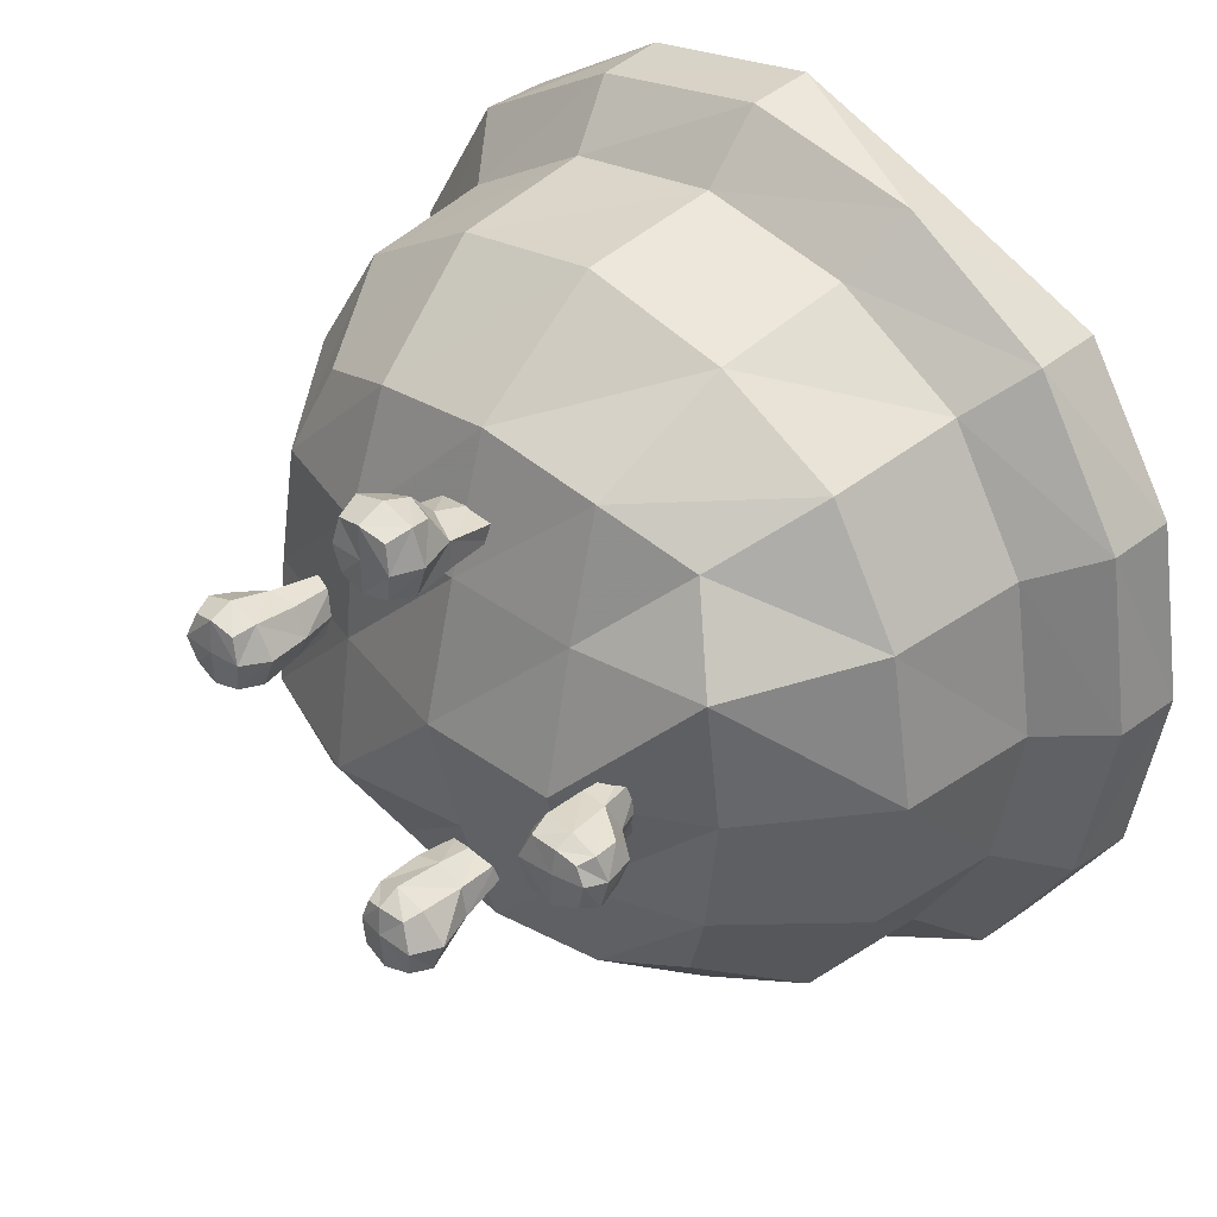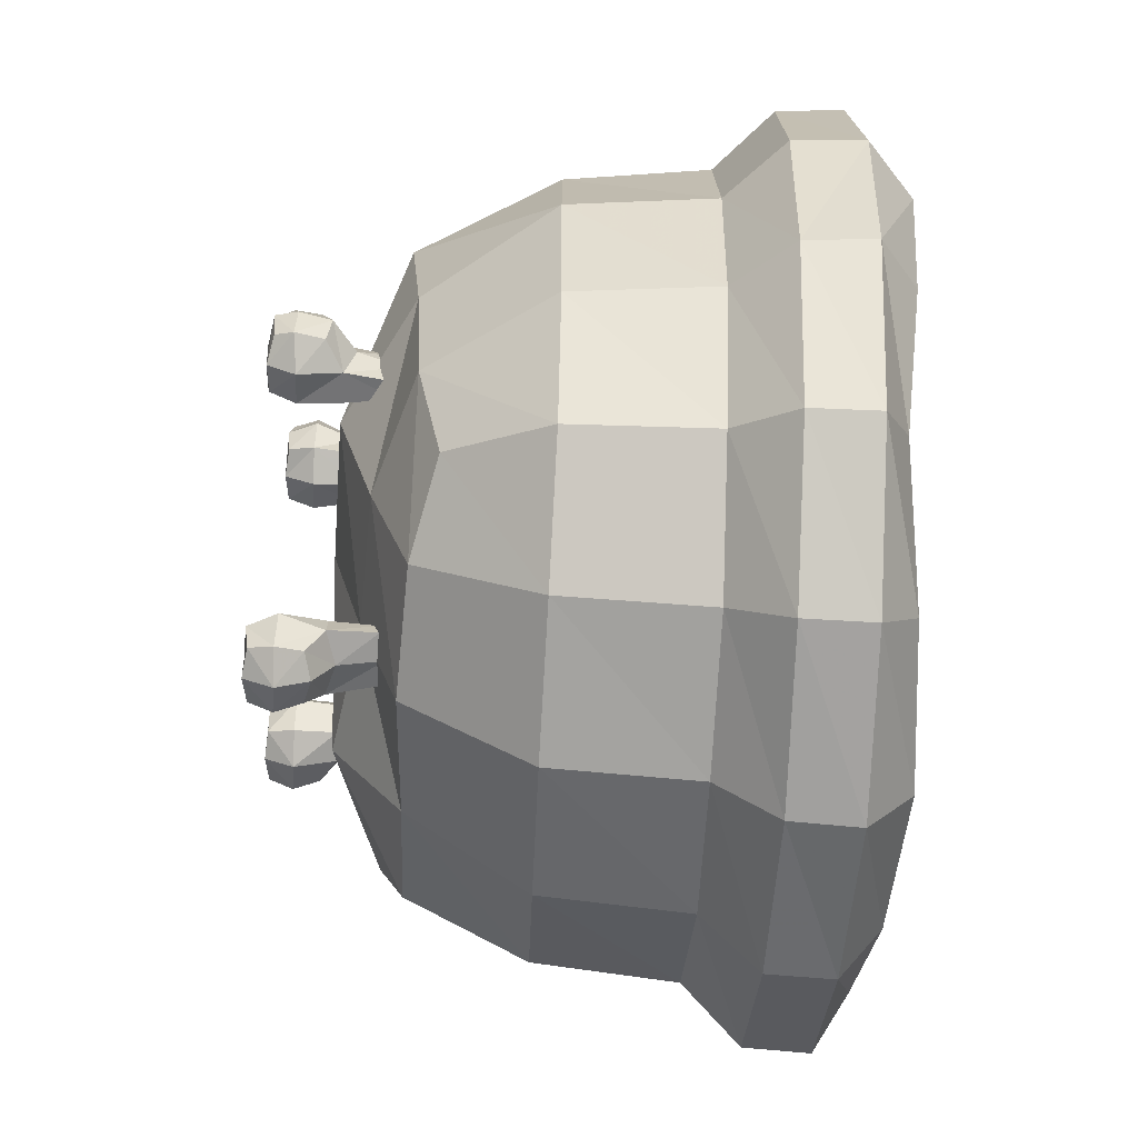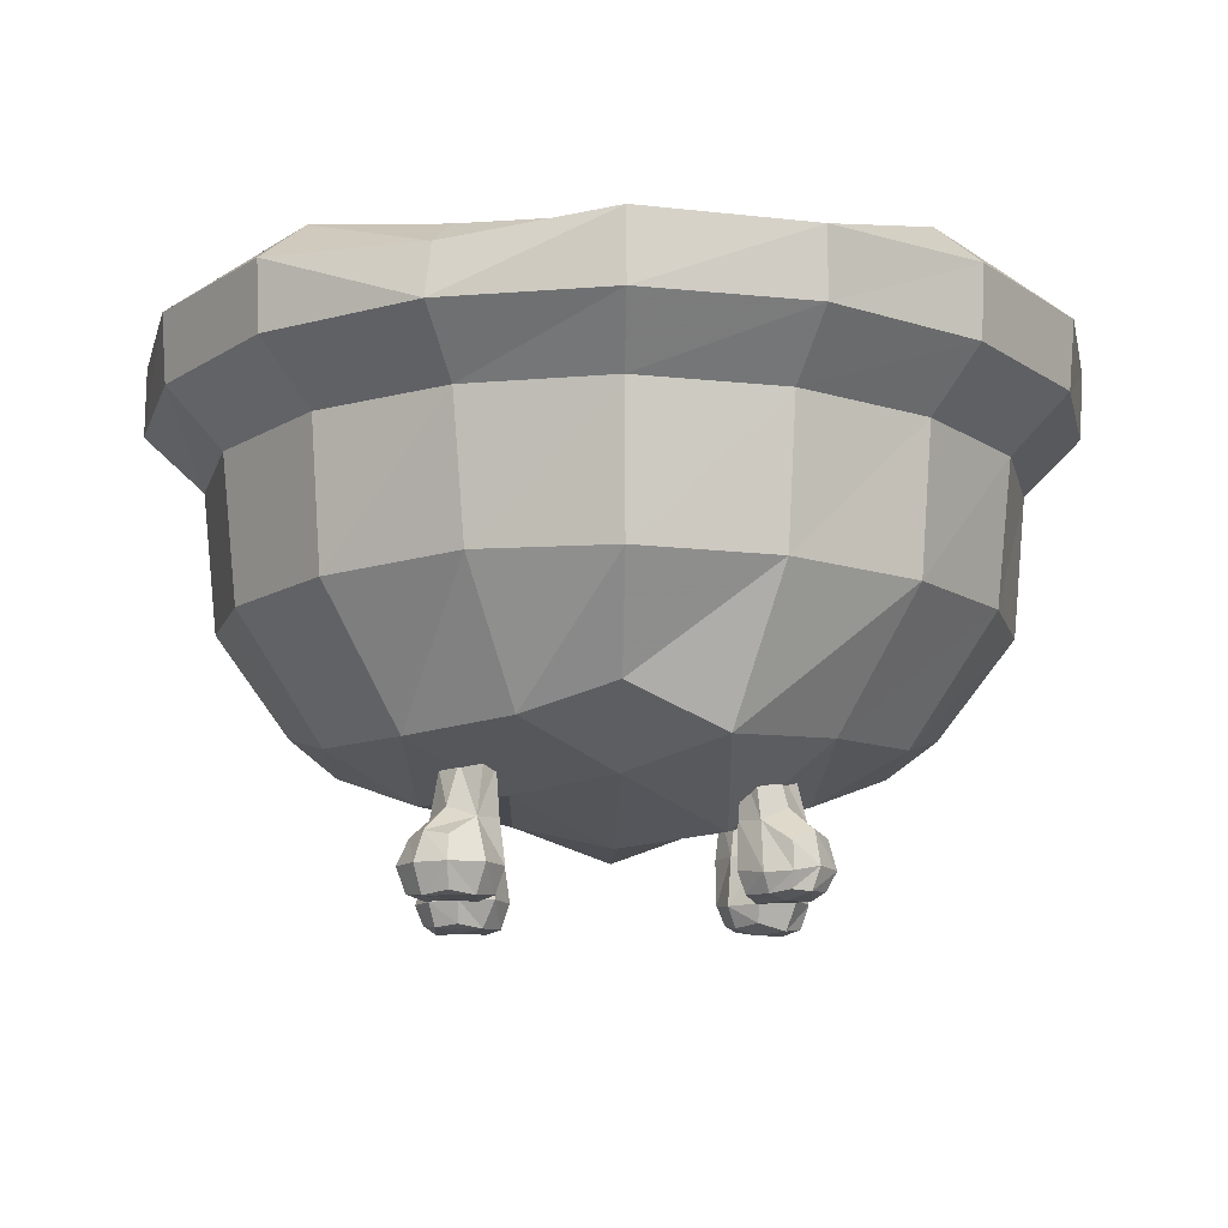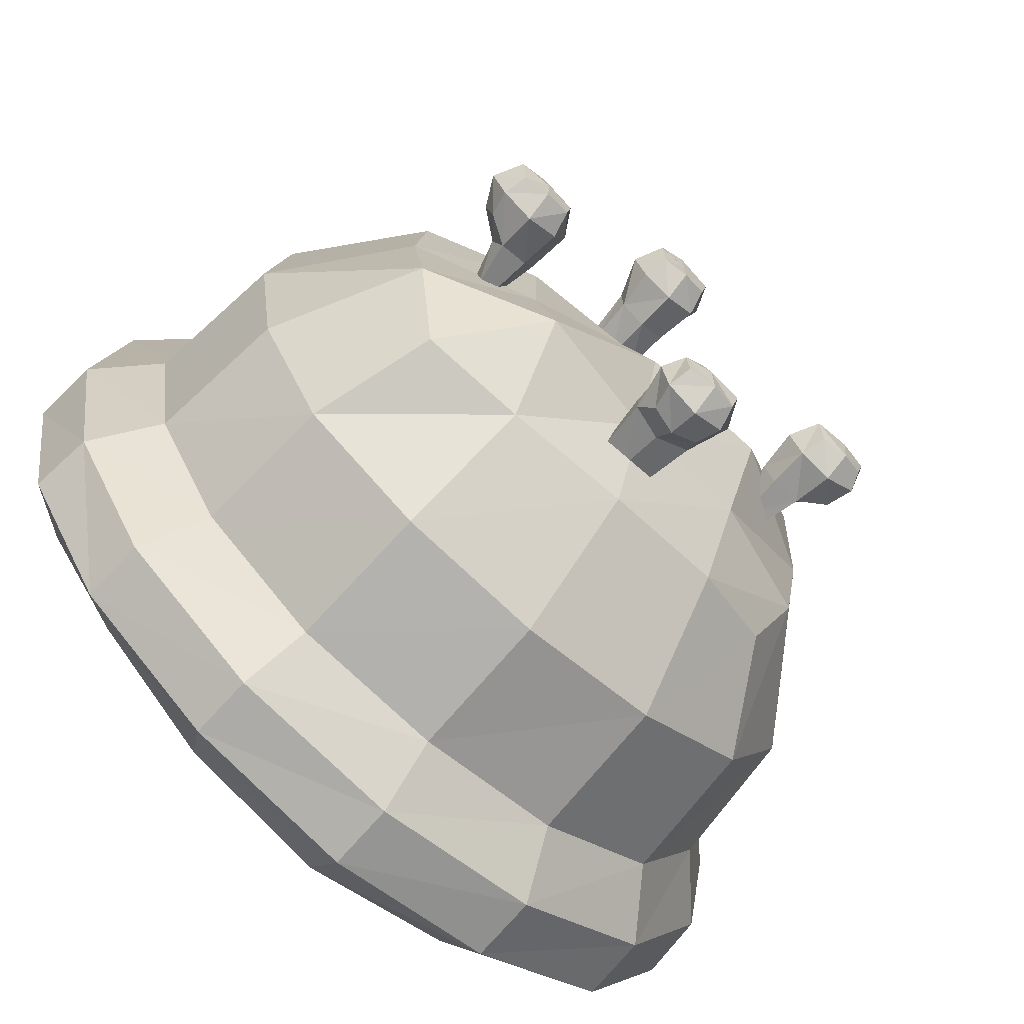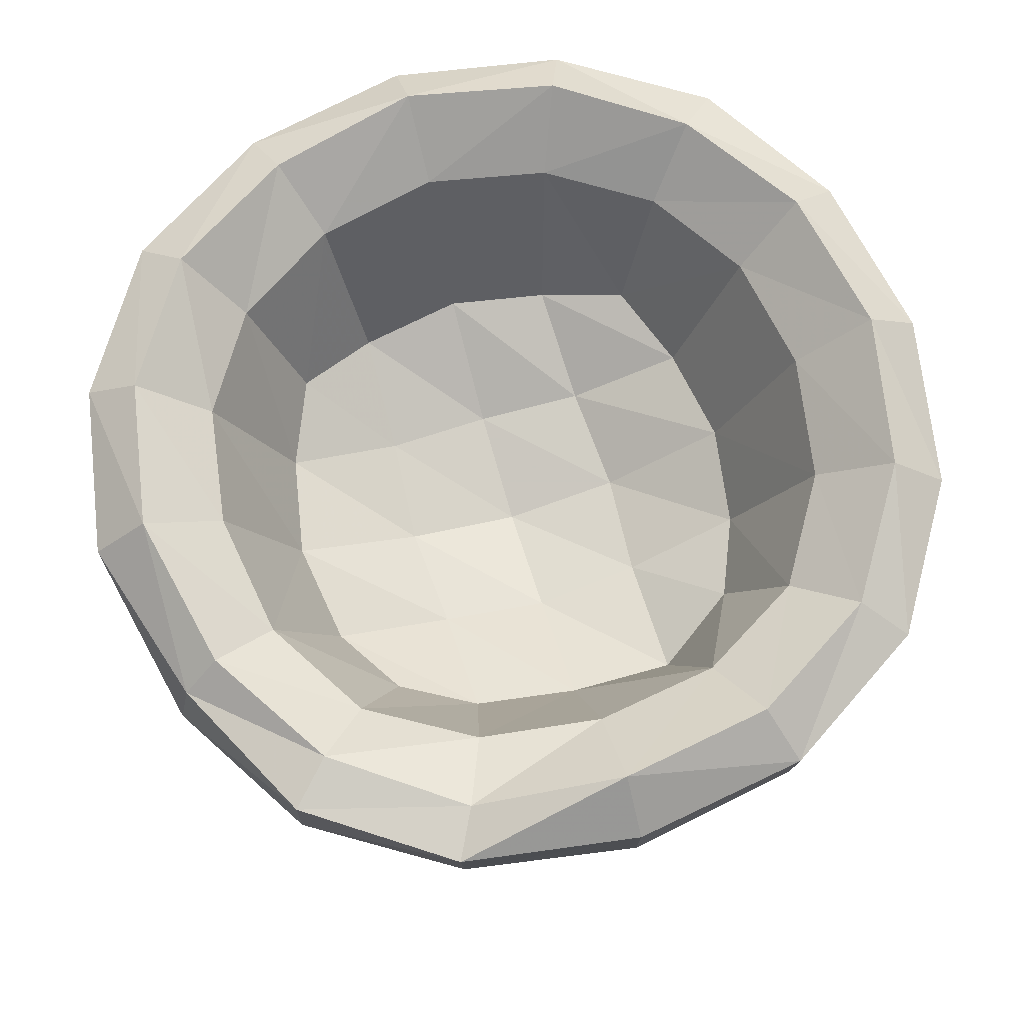
<metadata>
{"format":"obj","ext":"obj","renderer":"f3d","projection":"perspective","resolution":1024,"background":"white","views":[{"elev":37.5,"azim":43.8,"up":"+Z"},{"elev":-62.9,"azim":87.0,"up":"+Z"},{"elev":-12.2,"azim":43.8,"up":"+Y"},{"elev":-69.8,"azim":-41.7,"up":"+Z"},{"elev":70.8,"azim":73.3,"up":"+Y"}]}
</metadata>
<code>
v 0.03376 0.003458 -0.2924
v -0.03522 0.003258 -0.291
v 0.03227 0.06603 -0.2918
v -0.03302 0.06586 -0.2917
v 0.03288 0.08698 -0.2208
v -0.03666 0.08662 -0.2159
v 0.02479 0.007009 -0.2241
v -0.03207 0.007663 -0.2277
v 0.041 0.08659 -0.2574
v -0.03798 0.03194 -0.2193
v -0.008663 0.002787 -0.2205
v 0.03212 0.02991 -0.2175
v -0.03903 0.002576 -0.2544
v 0.04093 -0.001621 -0.2567
v -0.00058 -0.001758 -0.3001
v -0.04238 0.03256 -0.2992
v -0.000167 0.07401 -0.3006
v 0.04114 0.03333 -0.3002
v -0.04115 0.08661 -0.2569
v -0.000521 0.08854 -0.2041
v -0.00033 0.03469 -0.3183
v 0.000145 0.0984 -0.2631
v -0.006489 0.02833 -0.2047
v -0.004002 -0.003858 -0.2535
v -0.05381 0.03063 -0.2551
v 0.05901 0.03453 -0.2568
v -0.03484 0.1452 -0.2434
v -0.000273 0.1519 -0.2472
v -0.03141 0.1431 -0.2203
v -0.000435 0.1502 -0.214
v 0.03433 0.1459 -0.245
v 0.03069 0.1435 -0.2229
v 0.2918 0.005734 0.02912
v 0.2932 0.007078 -0.02726
v 0.2966 0.05776 0.03127
v 0.2929 0.06582 -0.03229
v 0.2228 0.08648 0.03666
v 0.2169 0.08744 -0.03618
v 0.2315 0.003495 0.03524
v 0.2253 0.002323 -0.03409
v 0.2565 0.08344 0.0374
v 0.216 0.03401 -0.04168
v 0.2172 -0.002497 0.00117
v 0.2262 0.03056 0.04282
v 0.2609 -0.000249 -0.03992
v 0.2666 0.002343 0.03666
v 0.3028 0.00437 0.007528
v 0.3016 0.03014 -0.0367
v 0.3026 0.07156 0.00138
v 0.2996 0.02537 0.03362
v 0.2564 0.08712 -0.04111
v 0.2047 0.08868 0.001236
v 0.3108 0.03204 0.002023
v 0.2651 0.09983 0.000976
v 0.199 0.03486 0.001325
v 0.2648 -0.002888 0.006829
v 0.2589 0.0345 -0.05839
v 0.2681 0.02446 0.04727
v 0.2448 0.1471 -0.03357
v 0.2487 0.1518 0.001635
v 0.222 0.1466 -0.03027
v 0.2167 0.1512 0.001623
v 0.2472 0.1447 0.03659
v 0.226 0.1429 0.03302
v -0.2928 0.0041 -0.03335
v -0.2902 0.007148 0.03373
v -0.2923 0.06639 -0.03206
v -0.2909 0.06268 0.0322
v -0.2208 0.08649 -0.03504
v -0.2199 0.08755 0.03538
v -0.224 0.002405 -0.034
v -0.2279 0.005344 0.0344
v -0.2577 0.0866 -0.04093
v -0.2203 0.03308 0.04102
v -0.2185 0.001024 0.001638
v -0.2166 0.03461 -0.04131
v -0.2597 0.002379 0.04247
v -0.2588 -0.000748 -0.04144
v -0.301 -0.001613 0.00145
v -0.2979 0.03178 0.04052
v -0.2997 0.07184 0.001294
v -0.3006 0.03382 -0.04082
v -0.2556 0.08645 0.04012
v -0.2036 0.08818 0.000779
v -0.3197 0.03489 0.00145
v -0.2642 0.09903 0.000403
v -0.1981 0.03443 0.00123
v -0.2586 -0.00238 0.001434
v -0.2594 0.03232 0.05368
v -0.2583 0.03552 -0.05806
v -0.2442 0.1462 0.03554
v -0.2481 0.1523 0.000927
v -0.2219 0.1446 0.03279
v -0.2155 0.1512 0.001055
v -0.2458 0.1461 -0.03327
v -0.2249 0.1446 -0.03016
v -0.2685 0.2047 0.2685
v 0.2668 0.2066 0.2666
v -0.2302 0.4631 0.2304
v 0.2268 0.4642 0.2259
v -0.232 0.4626 -0.2307
v 0.2283 0.4604 -0.2307
v -0.2866 0.1807 -0.2865
v 0.2675 0.2055 -0.2674
v -0.2938 0.4498 -0.000411
v 0.3459 0.5016 -0.3461
v -3.4e-05 0.1691 -0.3352
v -0.3465 0.5019 -0.3463
v 0.3352 0.1683 0.000675
v -0.3345 0.1689 -0.001281
v 0.002182 0.1689 0.3362
v 0.3461 0.5019 0.3463
v 0.001607 0.4501 0.3
v -0.3446 0.5009 0.3444
v 0.2963 0.4505 0.001944
v 5.5e-05 0.4523 -0.2938
v 0.001355 0.5059 0.471
v -9e-05 0.3382 0.000213
v -0.000542 0.5042 -0.4731
v -7.2e-05 0.07804 0.000151
v 0.4722 0.5028 6e-06
v -0.4734 0.5028 8.1e-05
v -0.2856 0.6187 0.2855
v -4.5e-05 0.6459 0.3874
v 0.2838 0.6214 0.2837
v 0.3884 0.6429 -7.9e-05
v 0.2849 0.6213 -0.285
v 4.5e-05 0.6435 -0.3892
v -0.2864 0.6201 -0.2864
v -0.3902 0.6437 8.5e-05
v 0.000349 0.5757 0.5458
v -0.396 0.5691 0.3976
v -6.9e-05 0.714 0.4827
v -0.349 0.6969 0.3488
v 0.3948 0.5733 0.3945
v 0.3432 0.6757 0.3434
v 0.5432 0.5728 0.000425
v 0.4823 0.7166 -6.9e-05
v 0.3951 0.5729 -0.3959
v 0.3492 0.688 -0.3506
v 2.6e-05 0.7169 -0.4836
v -0.000183 0.5772 -0.5435
v -0.3486 0.6947 -0.3487
v -0.3962 0.5726 -0.3961
v -0.5444 0.5767 -0.000237
v -0.4841 0.7178 0.000257
v 4e-06 0.6596 0.5501
v -0.3966 0.6545 0.396
v -0.5498 0.6615 0.000258
v -0.3984 0.6529 -0.3988
v -0.000137 0.6606 -0.5501
v 0.3981 0.655 -0.4007
v 0.5477 0.66 -1.2e-05
v 0.3939 0.66 0.394
v -0.2141 0.5731 0.5052
v -0.2165 0.6574 0.5105
v 0.2146 0.5753 0.5044
v 0.207 0.6427 0.488
v 0.5076 0.5735 0.2146
v 0.5128 0.6552 0.2195
v 0.5061 0.5718 -0.2149
v 0.5129 0.656 -0.2176
v 0.2167 0.6575 -0.5117
v 0.2154 0.5742 -0.5078
v -0.2166 0.6558 -0.5106
v -0.2156 0.5752 -0.5076
v -0.5051 0.5775 -0.2147
v -0.5133 0.6568 -0.2177
v -0.507 0.5737 0.2142
v -0.5066 0.6599 0.2131
v -0.1906 0.7012 0.4491
v 0.1872 0.6787 0.4416
v 0.4518 0.6644 0.1879
v 0.4488 0.7038 -0.1909
v 0.191 0.7046 -0.4494
v -0.191 0.7071 -0.4487
v -0.4491 0.7077 -0.1912
v -0.4469 0.6942 0.1915
v -0.155 0.1756 0.3132
v -0.000646 0.3271 0.4533
v -0.1882 0.5036 0.4407
v -0.3318 0.3287 0.3317
v 0.1548 0.1768 0.3115
v 0.3331 0.3278 0.3317
v 0.1869 0.5043 0.4378
v 0.155 0.6317 0.3634
v 0.1323 0.445 0.2811
v -0.1549 0.6335 0.3639
v -0.128 0.4419 0.2755
v -0.000152 0.3722 0.1425
v -0.1441 0.3681 0.000171
v -0.2733 0.4422 0.1297
v 0.275 0.444 0.1309
v 0.1436 0.3695 0.000136
v 0.2931 0.4275 -0.1316
v 0.1248 0.4438 -0.2754
v -4.9e-05 0.367 -0.1447
v -0.1272 0.4436 -0.2745
v -0.2735 0.4424 -0.1263
v -0.1553 0.632 -0.3653
v 0.1552 0.6325 -0.3643
v 0.1882 0.505 -0.4407
v 0.336 0.3278 -0.3322
v 0.1548 0.1767 -0.3117
v -0.001673 0.3252 -0.4575
v -0.1886 0.5058 -0.44
v -0.1554 0.1775 -0.3117
v -0.3367 0.3288 -0.333
v -3.8e-05 0.1197 -0.1706
v -0.171 0.1199 -9e-05
v -0.3317 0.149 -0.164
v 0.312 0.1764 -0.155
v 0.1751 0.08159 -0.000159
v 0.3274 0.1548 0.1645
v 0.00028 0.1219 0.1708
v -0.3135 0.1759 0.1554
v 0.4555 0.3249 0.000161
v 0.441 0.5025 0.1883
v 0.4407 0.5025 -0.1882
v 0.3628 0.6326 -0.1548
v 0.364 0.6298 0.1524
v -0.4544 0.3258 0.001662
v -0.4427 0.5023 -0.1888
v -0.4395 0.5017 0.1876
v -0.3618 0.6318 0.1549
v -0.3646 0.6321 -0.1551
v -0.1806 0.3257 0.4235
v 0.175 0.3355 0.4074
v -0.1333 0.3875 0.1331
v 0.1336 0.3874 0.1335
v 0.1339 0.3837 -0.134
v -0.134 0.3842 -0.1339
v 0.1839 0.3264 -0.4232
v -0.184 0.3264 -0.4241
v -0.1671 0.08972 -0.1669
v 0.1622 0.1274 -0.1622
v 0.1618 0.1305 0.1619
v -0.1617 0.1269 0.1617
v 0.4221 0.3271 0.1811
v 0.4225 0.3268 -0.1811
v -0.4249 0.3278 -0.1803
v -0.4256 0.327 0.1815
v -0.03375 0.003969 0.2935
v 0.03433 0.003808 0.2936
v -0.03112 0.06529 0.2922
v 0.03136 0.0647 0.2918
v -0.03429 0.08802 0.2219
v 0.03522 0.08872 0.2192
v -0.03451 0.00329 0.2244
v 0.03475 0.003332 0.2247
v -0.03816 0.08684 0.2565
v 0.04225 0.03516 0.2165
v 0.000109 -0.000667 0.2171
v -0.04179 0.03543 0.2167
v 0.04177 1.4e-05 0.2592
v -0.04153 -0.000608 0.259
v 1.8e-05 -0.000335 0.3012
v 0.04164 0.03404 0.3018
v 0.000353 0.07067 0.2999
v -0.04102 0.03429 0.302
v 0.03728 0.08683 0.255
v 0.000121 0.08927 0.2045
v 0.000427 0.03441 0.314
v 0.000215 0.1003 0.2665
v 4.1e-05 0.0358 0.1989
v 0.000164 -0.000519 0.2589
v 0.05637 0.03549 0.2589
v -0.05845 0.03618 0.2585
v 0.03517 0.1466 0.2446
v 0.000279 0.152 0.2481
v 0.0321 0.1455 0.2218
v 0.000281 0.1515 0.216
v -0.0345 0.1463 0.2462
v -0.03116 0.1449 0.2248
f 1 15 21 18
f 15 2 16 21
f 16 4 17 21
f 21 17 3 18
f 22 9 3 17
f 19 22 17 4
f 30 28 27 29
f 32 31 28 30
f 5 20 23 12
f 20 6 10 23
f 10 8 11 23
f 23 11 7 12
f 24 14 7 11
f 13 24 11 8
f 15 24 13 2
f 1 14 24 15
f 13 25 16 2
f 8 10 25 13
f 10 6 19 25
f 25 19 4 16
f 7 14 26 12
f 14 1 18 26
f 18 3 9 26
f 26 9 5 12
f 19 27 28 22
f 19 6 29 27
f 20 30 29 6
f 22 28 31 9
f 5 32 30 20
f 9 31 32 5
f 33 47 53 50
f 47 34 48 53
f 48 36 49 53
f 53 49 35 50
f 54 41 35 49
f 51 54 49 36
f 62 60 59 61
f 64 63 60 62
f 37 52 55 44
f 52 38 42 55
f 42 40 43 55
f 55 43 39 44
f 56 46 39 43
f 45 56 43 40
f 47 56 45 34
f 33 46 56 47
f 45 57 48 34
f 40 42 57 45
f 42 38 51 57
f 57 51 36 48
f 39 46 58 44
f 46 33 50 58
f 50 35 41 58
f 58 41 37 44
f 51 59 60 54
f 51 38 61 59
f 52 62 61 38
f 54 60 63 41
f 37 64 62 52
f 41 63 64 37
f 65 79 85 82
f 79 66 80 85
f 80 68 81 85
f 85 81 67 82
f 86 73 67 81
f 83 86 81 68
f 94 92 91 93
f 96 95 92 94
f 69 84 87 76
f 84 70 74 87
f 74 72 75 87
f 87 75 71 76
f 88 78 71 75
f 77 88 75 72
f 79 88 77 66
f 65 78 88 79
f 77 89 80 66
f 72 74 89 77
f 74 70 83 89
f 89 83 68 80
f 71 78 90 76
f 78 65 82 90
f 82 67 73 90
f 90 73 69 76
f 83 91 92 86
f 83 70 93 91
f 84 94 93 70
f 86 92 95 73
f 69 96 94 84
f 73 95 96 69
f 97 179 227 182
f 179 111 180 227
f 227 180 117 181
f 182 227 181 114
f 111 183 228 180
f 183 98 184 228
f 228 184 112 185
f 180 228 185 117
f 113 124 186 187
f 186 125 100 187
f 123 188 189 99
f 188 124 113 189
f 99 189 229 192
f 189 113 190 229
f 229 190 118 191
f 192 229 191 105
f 113 187 230 190
f 187 100 193 230
f 230 193 115 194
f 190 230 194 118
f 118 194 231 197
f 194 115 195 231
f 231 195 102 196
f 197 231 196 116
f 105 191 232 199
f 191 118 197 232
f 232 197 116 198
f 199 232 198 101
f 101 198 200 129
f 198 116 128 200
f 116 196 201 128
f 196 102 127 201
f 119 202 233 205
f 202 106 203 233
f 233 203 104 204
f 205 233 204 107
f 108 206 234 208
f 206 119 205 234
f 234 205 107 207
f 208 234 207 103
f 103 207 235 211
f 207 107 209 235
f 235 209 120 210
f 211 235 210 110
f 107 204 236 209
f 204 104 212 236
f 236 212 109 213
f 209 236 213 120
f 120 213 237 215
f 213 109 214 237
f 237 214 98 183
f 215 237 183 111
f 110 210 238 216
f 210 120 215 238
f 238 215 111 179
f 216 238 179 97
f 98 214 239 184
f 214 109 217 239
f 239 217 121 218
f 184 239 218 112
f 109 212 240 217
f 212 104 203 240
f 240 203 106 219
f 217 240 219 121
f 115 126 220 195
f 220 127 102 195
f 125 221 193 100
f 221 126 115 193
f 103 211 241 208
f 211 110 222 241
f 241 222 122 223
f 208 241 223 108
f 110 216 242 222
f 216 97 182 242
f 242 182 114 224
f 222 242 224 122
f 105 130 225 192
f 225 123 99 192
f 101 129 226 199
f 226 130 105 199
f 132 155 156 148
f 155 131 147 156
f 147 131 157 158
f 157 135 154 158
f 135 159 160 154
f 159 137 153 160
f 153 137 161 162
f 161 139 152 162
f 151 163 164 142
f 163 152 139 164
f 150 165 166 144
f 165 151 142 166
f 150 144 167 168
f 167 145 149 168
f 149 145 169 170
f 169 132 148 170
f 114 181 155 132
f 181 117 131 155
f 124 188 171 133
f 188 123 134 171
f 117 185 157 131
f 185 112 135 157
f 125 186 172 136
f 186 124 133 172
f 112 218 159 135
f 218 121 137 159
f 126 221 173 138
f 221 125 136 173
f 121 219 161 137
f 219 106 139 161
f 127 220 174 140
f 220 126 138 174
f 128 201 175 141
f 201 127 140 175
f 106 202 164 139
f 202 119 142 164
f 129 200 176 143
f 200 128 141 176
f 119 206 166 142
f 206 108 144 166
f 108 223 167 144
f 223 122 145 167
f 130 226 177 146
f 226 129 143 177
f 122 224 169 145
f 224 114 132 169
f 123 225 178 134
f 225 130 146 178
f 148 156 171 134
f 156 147 133 171
f 146 149 170 178
f 170 148 134 178
f 143 150 168 177
f 168 149 146 177
f 143 176 165 150
f 176 141 151 165
f 141 175 163 151
f 175 140 152 163
f 138 153 162 174
f 162 152 140 174
f 154 160 173 136
f 160 153 138 173
f 133 147 158 172
f 158 154 136 172
f 243 257 263 260
f 257 244 258 263
f 258 246 259 263
f 263 259 245 260
f 264 251 245 259
f 261 264 259 246
f 272 270 269 271
f 274 273 270 272
f 247 262 265 254
f 262 248 252 265
f 252 250 253 265
f 265 253 249 254
f 266 256 249 253
f 255 266 253 250
f 257 266 255 244
f 243 256 266 257
f 255 267 258 244
f 250 252 267 255
f 252 248 261 267
f 267 261 246 258
f 249 256 268 254
f 256 243 260 268
f 260 245 251 268
f 268 251 247 254
f 261 269 270 264
f 261 248 271 269
f 262 272 271 248
f 264 270 273 251
f 247 274 272 262
f 251 273 274 247

</code>
